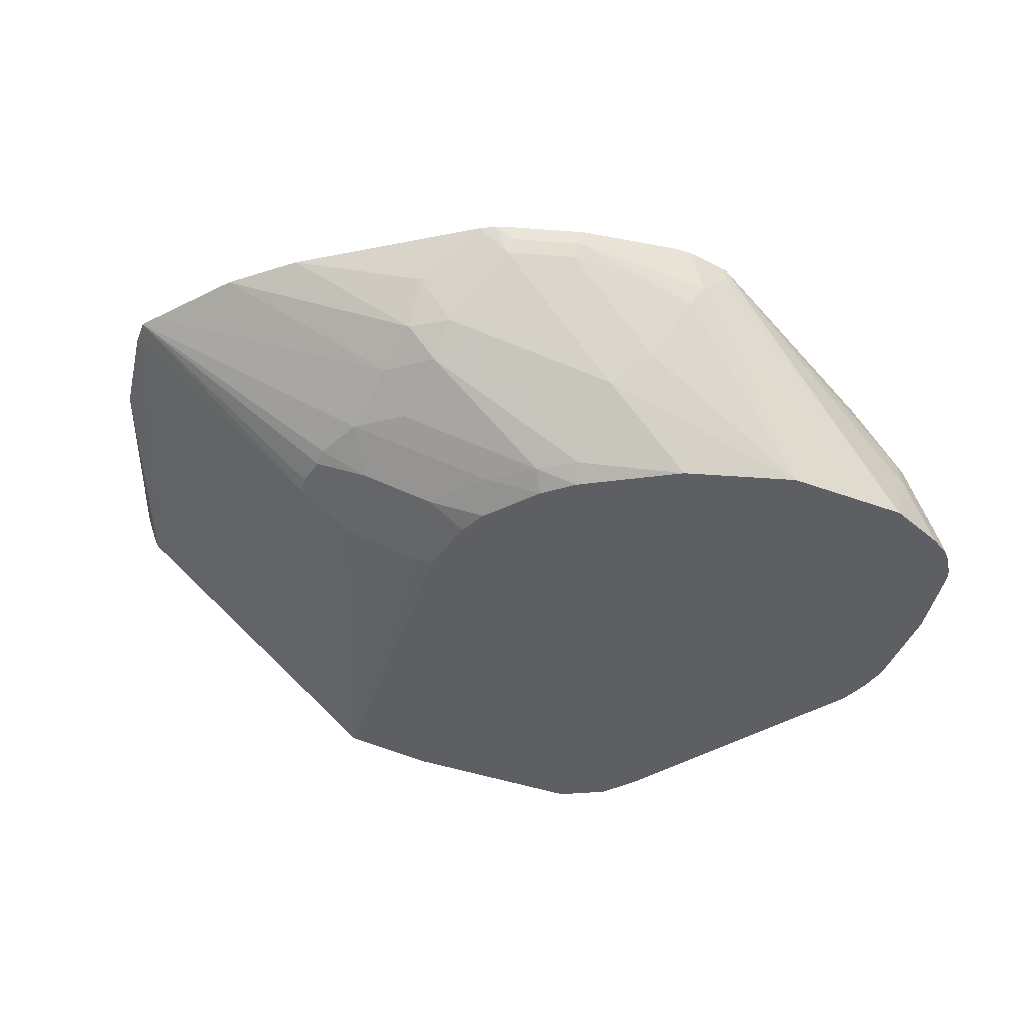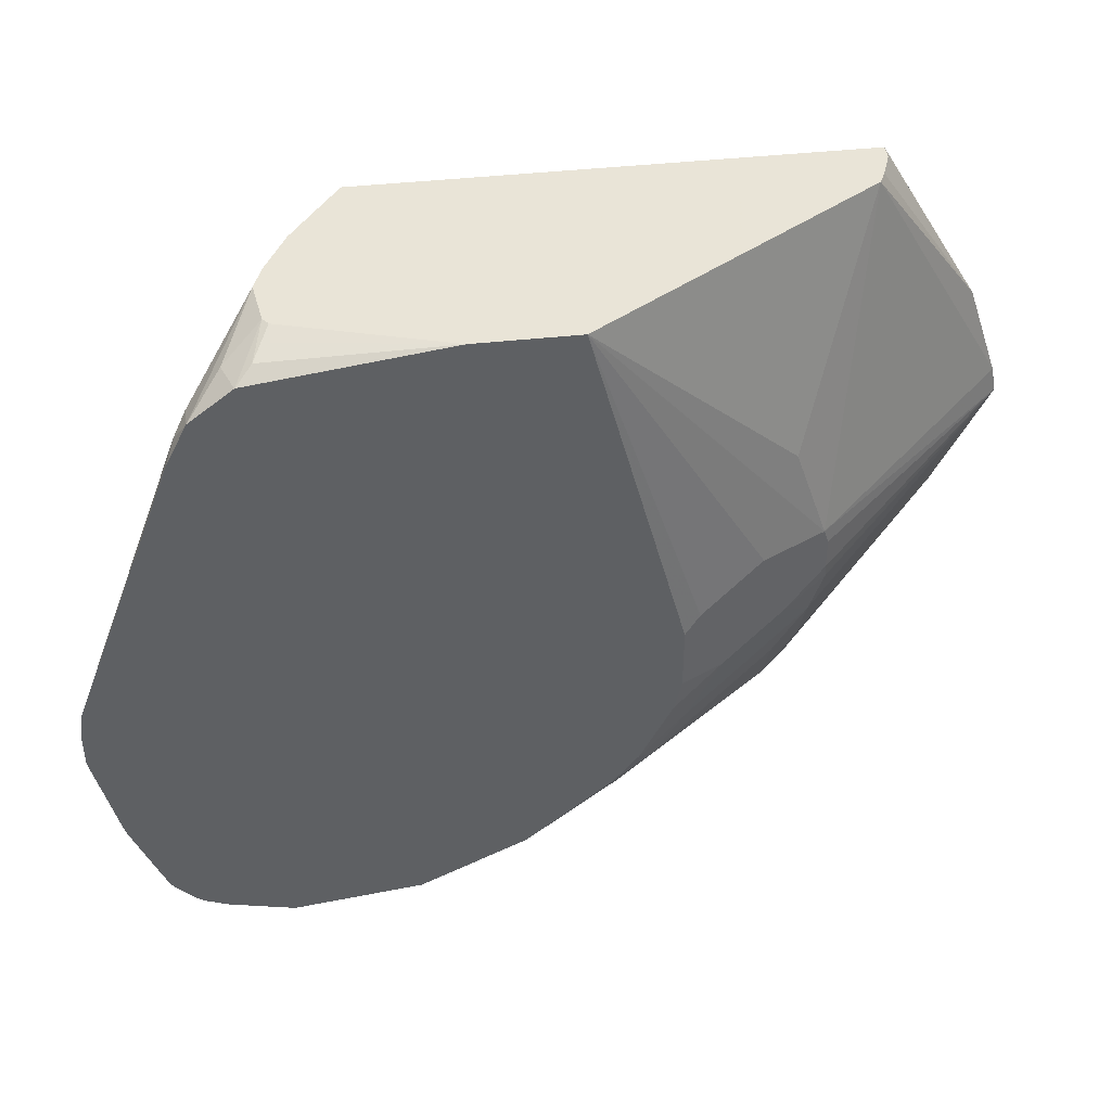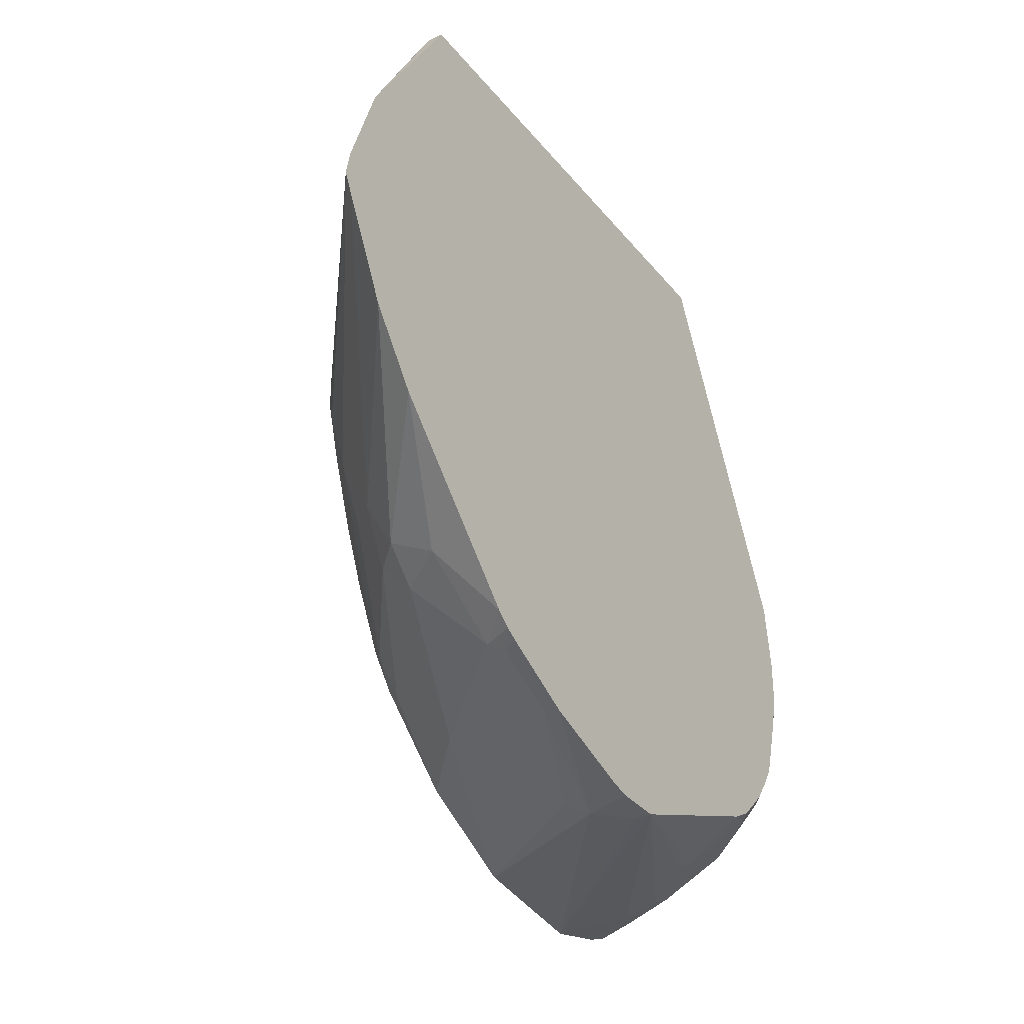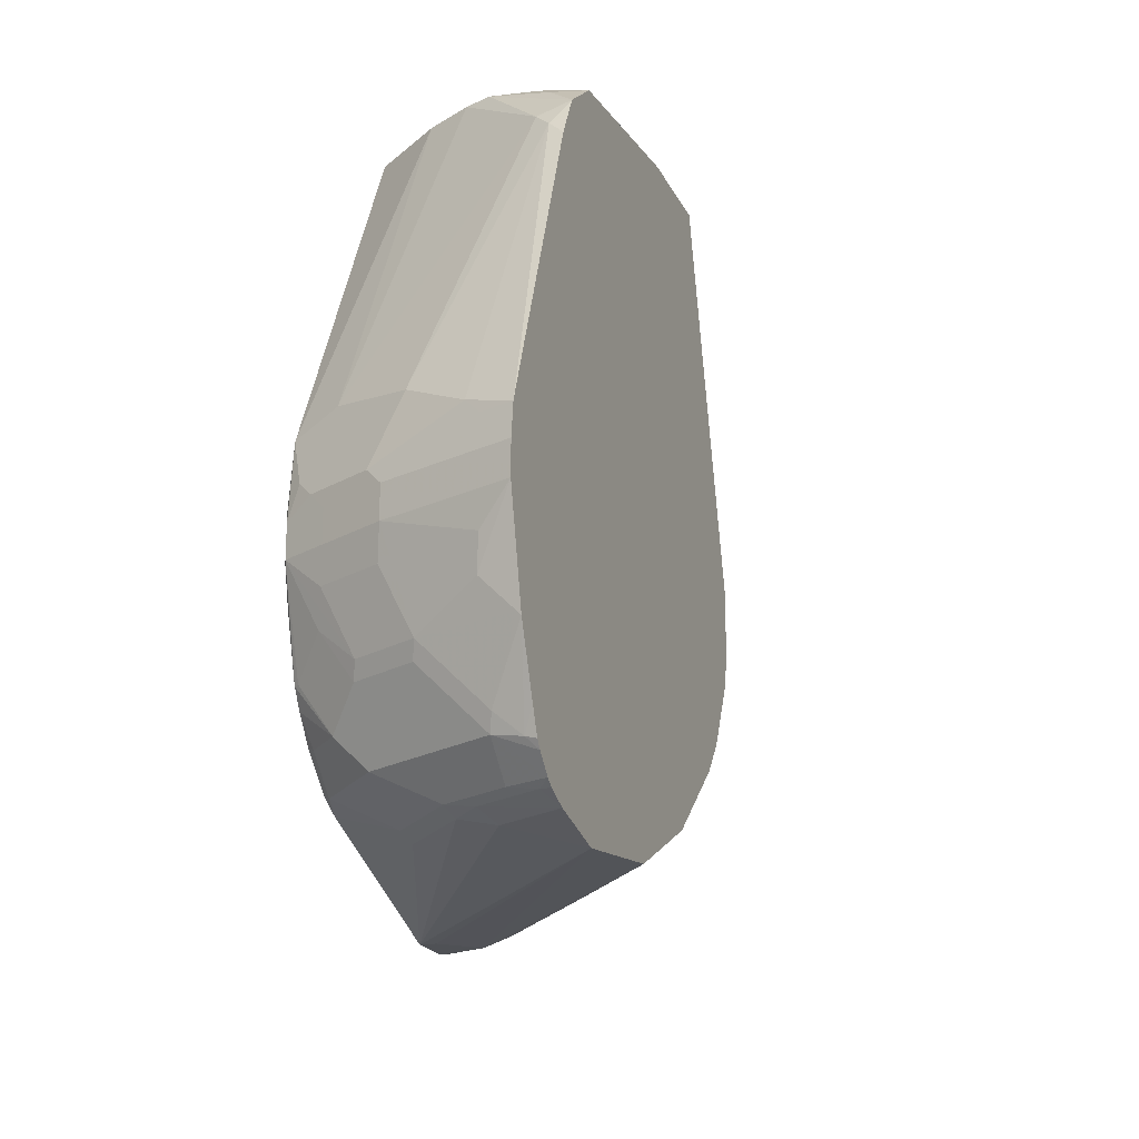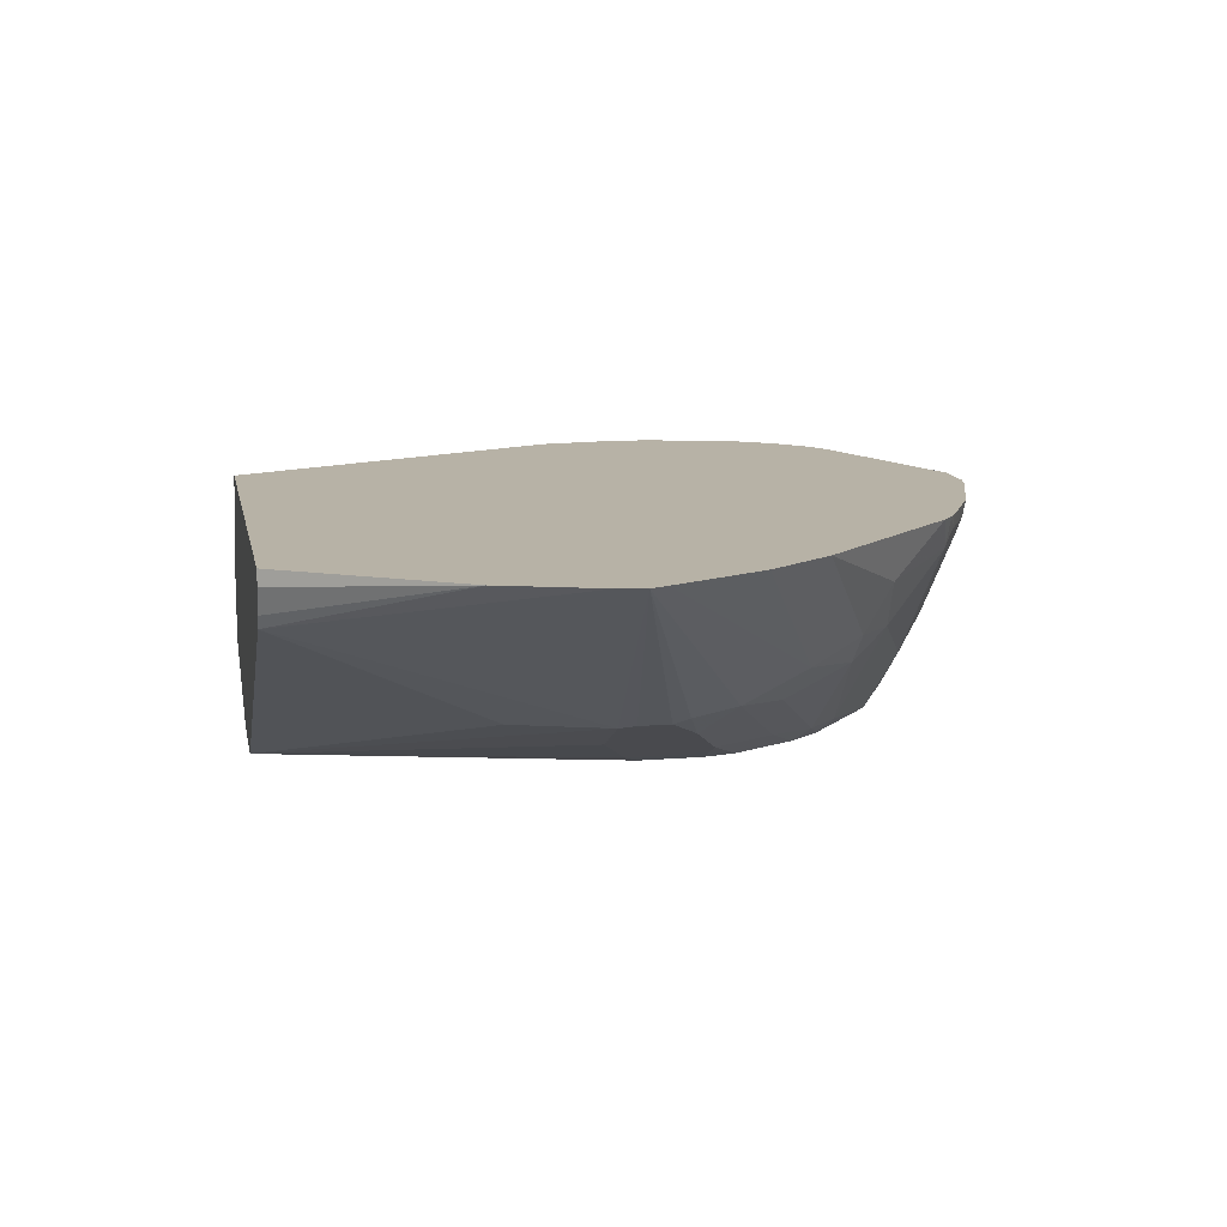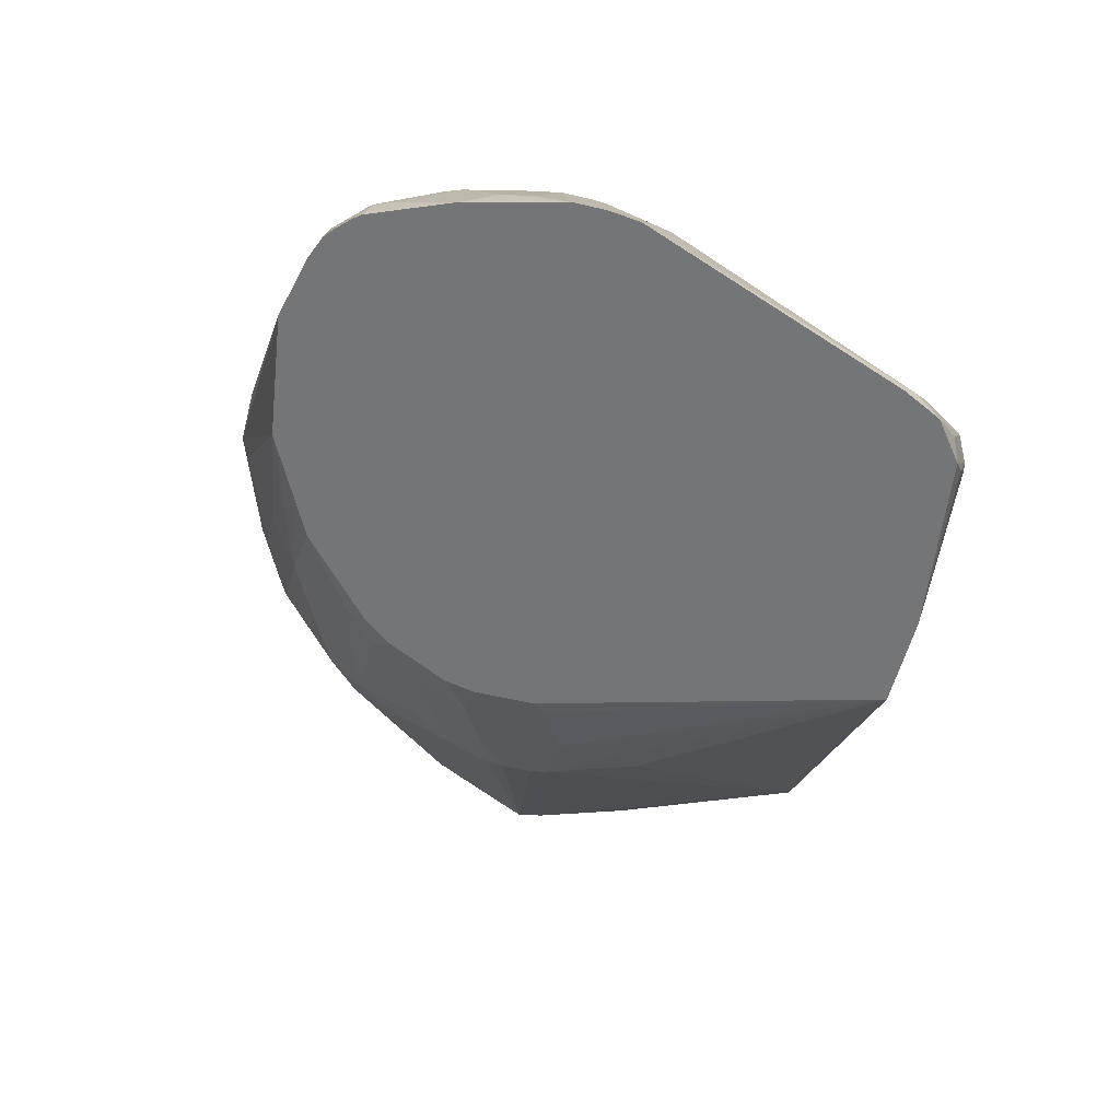
<metadata>
{"format":"obj","ext":"obj","renderer":"f3d","projection":"perspective","resolution":1024,"background":"white","views":[{"elev":-40.0,"azim":-31.8,"up":"+Z"},{"elev":42.8,"azim":172.5,"up":"+Y"},{"elev":-34.0,"azim":-57.1,"up":"+Y"},{"elev":-20.1,"azim":110.0,"up":"+Y"},{"elev":12.3,"azim":-101.1,"up":"+Z"},{"elev":-56.4,"azim":76.1,"up":"+Z"}]}
</metadata>
<code>
v 0.2173 -0.5181 0.5349
v 0.3343 -0.5097 0.418
v 0.2173 -0.5181 0.543
v 0.2005 -0.5181 0.5181
v 0.3174 -0.5076 0.418
v 0.3676 -0.5014 0.418
v 0.351 -0.5014 0.4513
v 0.351 -0.4972 0.4701
v 0.3175 -0.4972 0.5035
v 0.3259 -0.493 0.5056
v 0.3115 -0.4805 0.543
v 0.1924 -0.5181 0.543
v 0.1828 -0.516 0.543
v 0.1326 -0.4993 0.543
v 0.1317 -0.4972 0.5349
v 0.195 -0.5126 0.507
v 0.2673 -0.5013 0.418
v 0.2674 -0.5014 0.418
v 0.368 -0.5013 0.418
v 0.3621 -0.4958 0.4569
v 0.3593 -0.493 0.4722
v 0.3426 -0.493 0.4889
v 0.3426 -0.4763 0.5223
v 0.3259 -0.4763 0.539
v 0.3233 -0.4737 0.543
v 0.1272 -0.4966 0.543
v 0.1296 -0.493 0.5265
v 0.09823 -0.4805 0.5349
v 0.163 -0.493 0.4931
v 0.1797 -0.493 0.4764
v 0.2563 -0.4959 0.418
v 0.163 -0.4763 0.4596
v 0.3803 -0.4962 0.418
v 0.3788 -0.4958 0.4234
v 0.3593 -0.4763 0.5056
v 0.376 -0.493 0.4388
v 0.376 -0.4763 0.4722
v 0.3426 -0.4596 0.539
v 0.34 -0.457 0.543
v 0.09925 -0.4826 0.543
v 0.09613 -0.4763 0.5265
v 0.09385 -0.4798 0.543
v 0.08808 -0.4764 0.543
v 0.2338 -0.4847 0.418
v 0.07941 -0.4429 0.4931
v 0.163 -0.4429 0.4262
v 0.2116 -0.4735 0.418
v 0.2117 -0.4736 0.418
v 0.3843 -0.4931 0.418
v 0.3593 -0.4596 0.5223
v 0.3928 -0.4763 0.4388
v 0.3928 -0.4596 0.4555
v 0.3492 -0.4441 0.543
v 0.0809 -0.4707 0.543
v 0.0613 -0.4401 0.5181
v 0.06269 -0.4262 0.4931
v 0.07941 -0.4262 0.4764
v 0.1463 -0.4262 0.4262
v 0.1671 -0.4347 0.418
v 0.3928 -0.4845 0.418
v 0.3566 -0.4346 0.5404
v 0.3547 -0.4346 0.543
v 0.376 -0.4429 0.5056
v 0.3956 -0.4791 0.4234
v 0.3969 -0.468 0.4367
v 0.3928 -0.4429 0.4722
v 0.00485 -0.393 0.543
v 0.0613 -0.4011 0.4791
v -0.02076 -0.3588 0.543
v 0.07941 -0.3928 0.4596
v 0.1282 -0.4011 0.429
v 0.1538 -0.4178 0.418
v 0.1666 -0.434 0.418
v 0.3959 -0.4806 0.418
v 0.3732 -0.4178 0.5237
v 0.3732 -0.3844 0.5404
v 0.3561 -0.4299 0.543
v 0.3802 -0.4346 0.5035
v 0.401 -0.4682 0.418
v 0.4137 -0.4365 0.418
v 0.3969 -0.4346 0.4701
v 0.4137 -0.4346 0.42
v 0.0613 -0.3677 0.4624
v -0.0414 -0.3176 0.543
v -0.04531 -0.3097 0.543
v 0.1115 -0.3677 0.429
v 0.1371 -0.3844 0.418
v 0.3802 -0.4011 0.5202
v 0.3844 -0.3844 0.5181
v 0.3802 -0.3594 0.5265
v 0.3732 -0.3677 0.5404
v 0.3682 -0.3844 0.543
v 0.3643 -0.4011 0.543
v 0.3611 -0.413 0.543
v 0.4261 -0.3844 0.418
v 0.4137 -0.4178 0.4367
v 0.4179 -0.4011 0.4346
v 0.4011 -0.4178 0.468
v 0.4011 -0.3844 0.4847
v 0.3969 -0.4011 0.4868
v -0.04959 -0.3009 0.543
v 0.05436 -0.3426 0.4596
v 0.07802 -0.351 0.4457
v 0.1226 -0.3677 0.4234
v 0.08915 -0.351 0.4401
v 0.1335 -0.3677 0.418
v 0.3844 -0.3677 0.5181
v 0.3802 -0.3259 0.5098
v 0.3739 -0.3176 0.5181
v 0.3739 -0.351 0.5349
v 0.3969 -0.3594 0.4931
v 0.3969 -0.3259 0.4764
v 0.3636 -0.3262 0.543
v 0.3654 -0.3388 0.543
v 0.3682 -0.3601 0.543
v 0.4261 -0.3677 0.418
v 0.4011 -0.3677 0.4847
v -0.04699 -0.2873 0.543
v 0.0585 -0.3092 0.4555
v 0.05575 -0.3176 0.4569
v 0.05575 -0.3343 0.4569
v 0.1226 -0.3343 0.4234
v 0.1254 -0.3259 0.422
v 0.06689 -0.3343 0.4513
v 0.08915 -0.3176 0.4401
v 0.1335 -0.334 0.418
v 0.3635 -0.3257 0.543
v 0.3573 -0.1839 0.4346
v 0.3184 -0.1471 0.4843
v 0.3064 -0.1471 0.507
v 0.4137 -0.3426 0.4429
v 0.3635 -0.1922 0.4262
v 0.4241 -0.351 0.418
v 0.4179 -0.351 0.4346
v -0.03027 -0.2371 0.543
v 0.03177 -0.1471 0.5148
v 0.07522 -0.2591 0.4555
v 0.1826 -0.1471 0.418
v 0.09194 -0.3092 0.4388
v 0.28 -0.1471 0.543
v 0.3566 -0.1784 0.418
v 0.3234 -0.1471 0.4709
v 0.3676 -0.2004 0.418
v 0.3622 -0.1895 0.418
v 0.02343 -0.1471 0.5349
v 0.02846 -0.1471 0.5215
v 0.02343 -0.1471 0.543
v 0.2347 -0.1471 0.418
v 0.3565 -0.1783 0.418
v 0.3398 -0.1616 0.4346
v 0.323 -0.1471 0.4673
v 0.3175 -0.1471 0.4435
v 0.3175 -0.1504 0.4346
v 0.3259 -0.1546 0.4262
v 0.3341 -0.1608 0.418
v 0.3343 -0.1609 0.418
v 0.3203 -0.1471 0.4472
f 86 103 105
f 83 103 86
f 83 102 103
f 83 101 102
f 86 104 87
f 83 85 101
f 81 96 97
f 81 99 100
f 81 98 99
f 81 97 98
f 81 82 96
f 80 95 82
f 86 105 104
f 78 81 100
f 78 100 88
f 82 95 96
f 87 104 106
f 90 112 108
f 89 107 90
f 95 99 97
f 76 94 77
f 95 117 99
f 95 116 117
f 91 114 115
f 91 113 114
f 91 110 113
f 88 100 89
f 90 111 112
f 90 107 117
f 90 110 91
f 90 109 110
f 90 108 109
f 89 117 107
f 89 99 117
f 89 100 99
f 90 117 111
f 76 93 94
f 61 75 76
f 76 115 92
f 63 81 78
f 63 66 81
f 62 76 77
f 61 76 62
f 61 63 75
f 60 74 64
f 58 70 71
f 58 73 59
f 58 72 73
f 58 71 72
f 57 70 58
f 57 68 70
f 56 69 68
f 56 67 69
f 95 97 96
f 63 78 75
f 64 74 79
f 64 79 80
f 64 80 65
f 76 91 115
f 76 90 91
f 76 89 90
f 76 88 89
f 76 78 88
f 75 78 76
f 71 83 86
f 76 92 93
f 71 87 72
f 70 83 71
f 68 85 83
f 68 84 85
f 68 69 84
f 68 83 70
f 65 82 81
f 65 80 82
f 71 86 87
f 97 99 98
f 131 133 132
f 101 119 120
f 131 134 133
f 129 140 130
f 129 147 140
f 129 145 147
f 129 146 145
f 129 136 146
f 129 138 136
f 129 148 138
f 129 152 148
f 129 157 152
f 129 151 157
f 129 142 151
f 128 142 129
f 128 141 142
f 128 132 141
f 132 143 144
f 132 144 141
f 132 133 143
f 135 145 146
f 56 68 57
f 154 157 155
f 152 154 153
f 152 157 154
f 150 157 151
f 150 156 157
f 149 156 150
f 127 130 140
f 148 154 155
f 148 152 153
f 142 149 150
f 142 150 151
f 141 149 142
f 136 138 137
f 135 147 145
f 135 146 136
f 148 153 154
f 101 118 119
f 123 139 138
f 122 139 123
f 109 113 110
f 109 127 113
f 108 112 109
f 106 123 126
f 105 119 125
f 105 124 119
f 104 123 106
f 104 122 123
f 104 125 122
f 104 105 125
f 103 124 105
f 103 121 124
f 102 121 103
f 101 121 102
f 101 120 121
f 109 112 128
f 109 128 129
f 109 129 130
f 109 130 127
f 122 125 139
f 119 136 137
f 155 157 156
f 119 124 121
f 119 139 125
f 119 138 139
f 119 137 138
f 123 138 126
f 118 136 119
f 116 134 117
f 116 133 134
f 112 132 128
f 112 131 132
f 111 131 112
f 111 134 131
f 111 117 134
f 118 135 136
f 55 67 56
f 119 121 120
f 52 81 66
f 3 113 127
f 3 114 113
f 3 115 114
f 3 92 115
f 3 93 92
f 3 94 93
f 3 77 94
f 3 62 77
f 3 53 62
f 3 39 53
f 3 25 39
f 3 11 25
f 3 10 11
f 3 9 10
f 3 8 9
f 3 127 140
f 3 140 147
f 3 147 135
f 3 135 118
f 4 14 15
f 4 13 14
f 4 12 13
f 3 13 12
f 3 14 13
f 3 26 14
f 3 40 26
f 3 7 8
f 3 42 40
f 3 54 43
f 3 67 54
f 3 69 67
f 3 84 69
f 3 85 84
f 3 101 85
f 3 118 101
f 3 43 42
f 4 15 16
f 2 4 5
f 2 6 7
f 2 72 87
f 2 73 72
f 2 59 73
f 2 47 59
f 2 48 47
f 2 44 48
f 2 31 44
f 2 17 31
f 2 18 17
f 2 5 18
f 1 4 2
f 1 12 4
f 1 3 12
f 1 2 3
f 54 67 55
f 2 87 106
f 2 106 126
f 2 126 138
f 2 138 148
f 2 19 6
f 2 33 19
f 2 60 49
f 2 74 60
f 2 79 74
f 2 80 79
f 2 95 80
f 2 7 3
f 2 116 95
f 2 143 133
f 2 144 143
f 2 141 144
f 2 149 141
f 2 156 149
f 2 155 156
f 2 148 155
f 2 133 116
f 4 16 17
f 2 49 33
f 4 18 5
f 36 49 51
f 35 63 50
f 35 66 63
f 35 52 66
f 35 37 52
f 34 49 36
f 33 49 34
f 32 48 44
f 32 47 48
f 32 46 47
f 32 45 46
f 32 41 45
f 31 32 44
f 29 41 32
f 29 32 30
f 37 51 52
f 38 50 53
f 41 43 54
f 41 54 55
f 4 17 18
f 52 65 81
f 51 65 52
f 51 64 65
f 51 60 64
f 50 63 61
f 50 62 53
f 28 43 41
f 50 61 62
f 46 59 47
f 46 58 59
f 46 57 58
f 45 57 46
f 45 56 57
f 45 55 56
f 41 55 45
f 49 60 51
f 28 42 43
f 38 53 39
f 27 41 29
f 15 41 27
f 15 28 41
f 15 26 28
f 15 27 16
f 14 26 15
f 10 24 11
f 10 23 24
f 16 27 29
f 10 22 23
f 8 22 10
f 8 21 22
f 8 20 21
f 7 20 8
f 7 19 20
f 28 40 42
f 6 19 7
f 8 10 9
f 16 29 30
f 11 24 25
f 23 38 24
f 16 30 17
f 24 38 39
f 23 50 38
f 23 35 50
f 26 40 28
f 21 37 35
f 21 51 37
f 21 23 22
f 21 36 51
f 21 35 23
f 20 36 21
f 20 34 36
f 19 34 20
f 19 33 34
f 17 32 31
f 17 30 32
f 24 39 25

</code>
